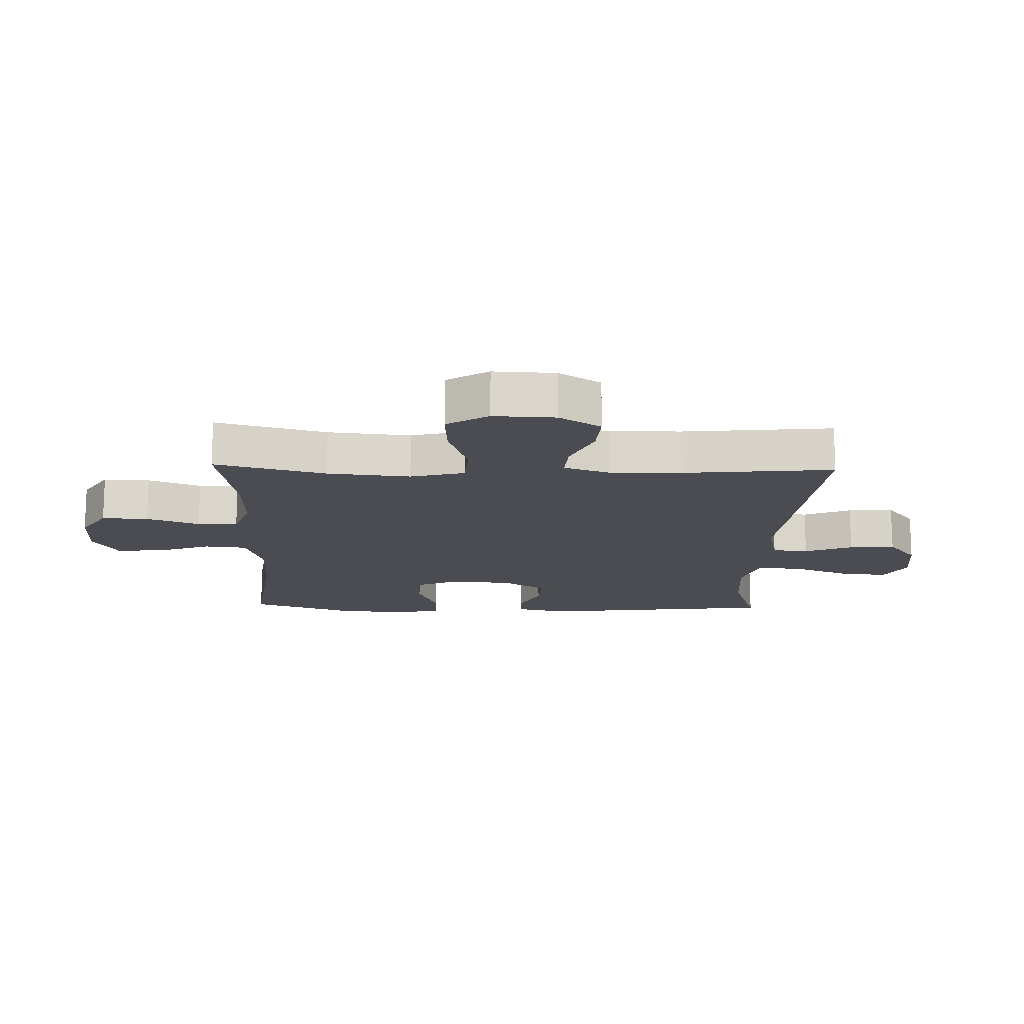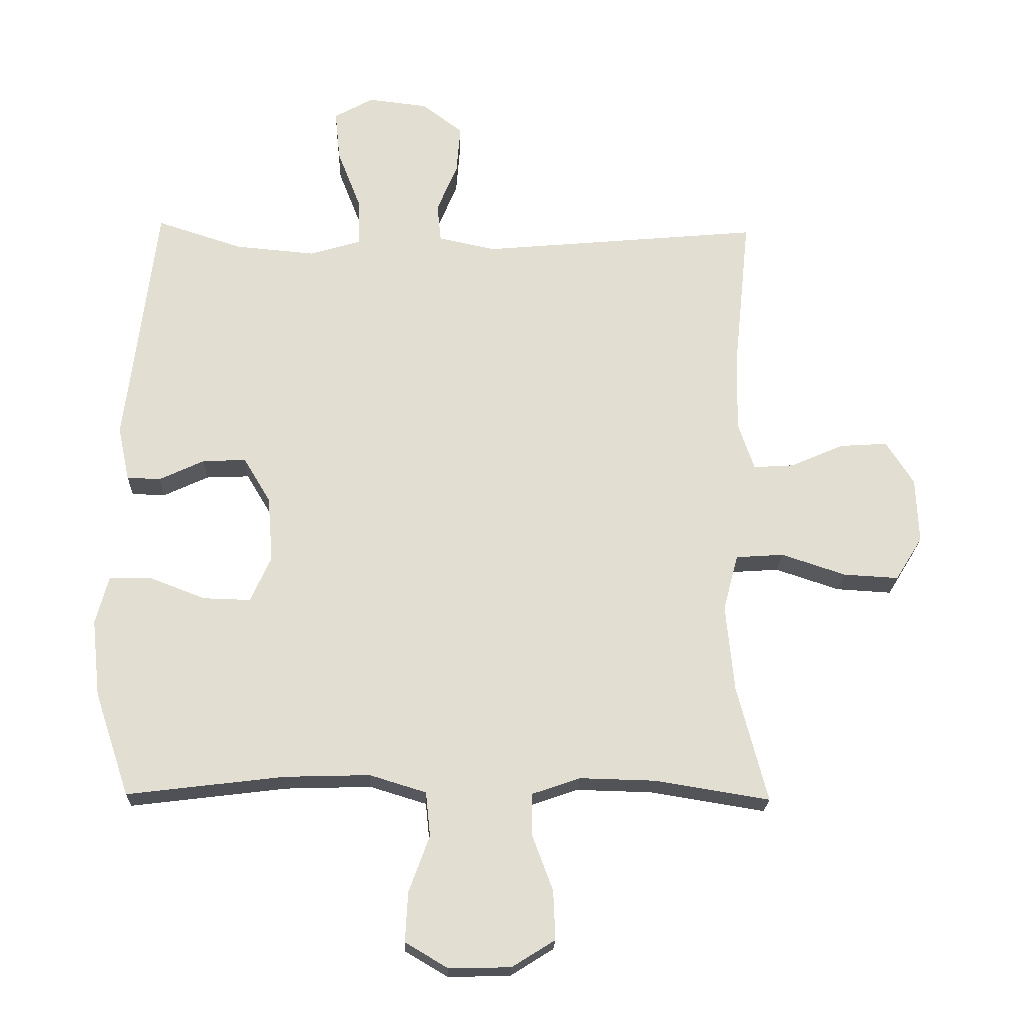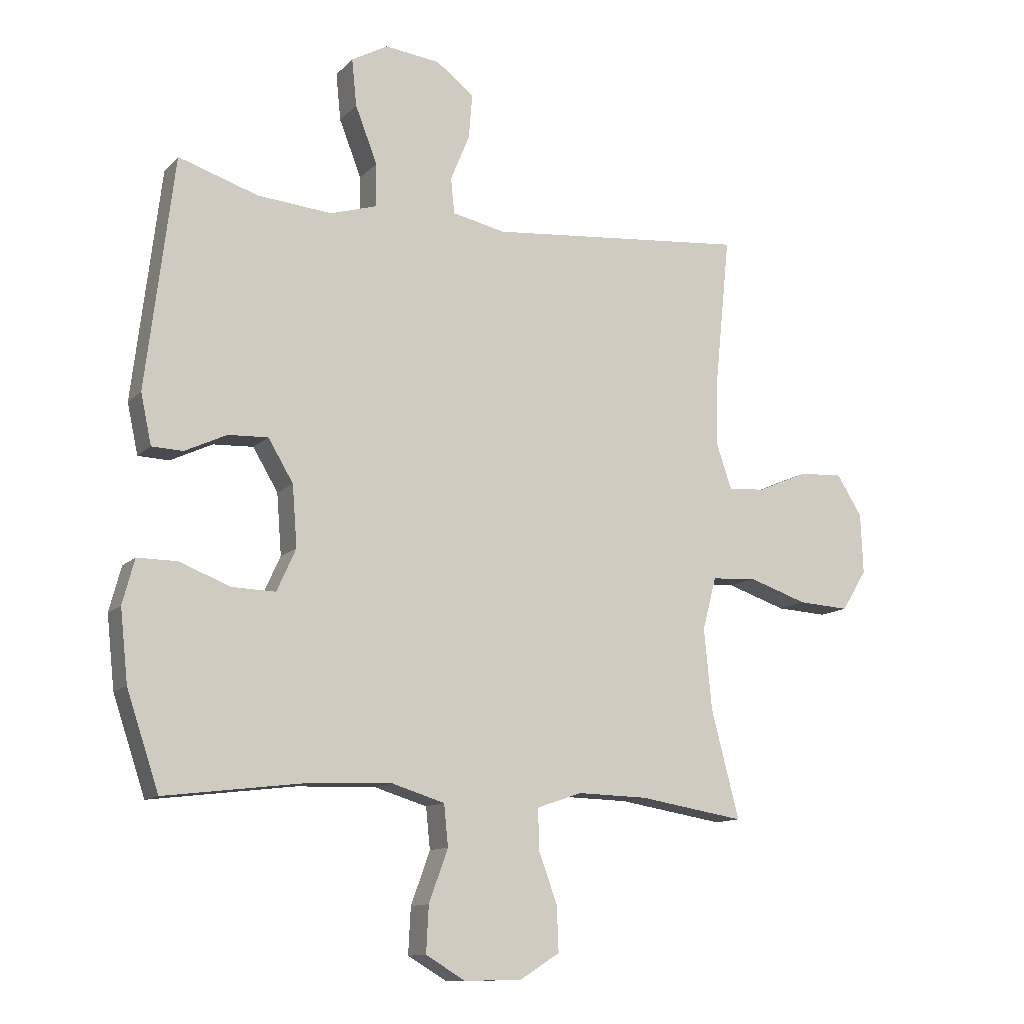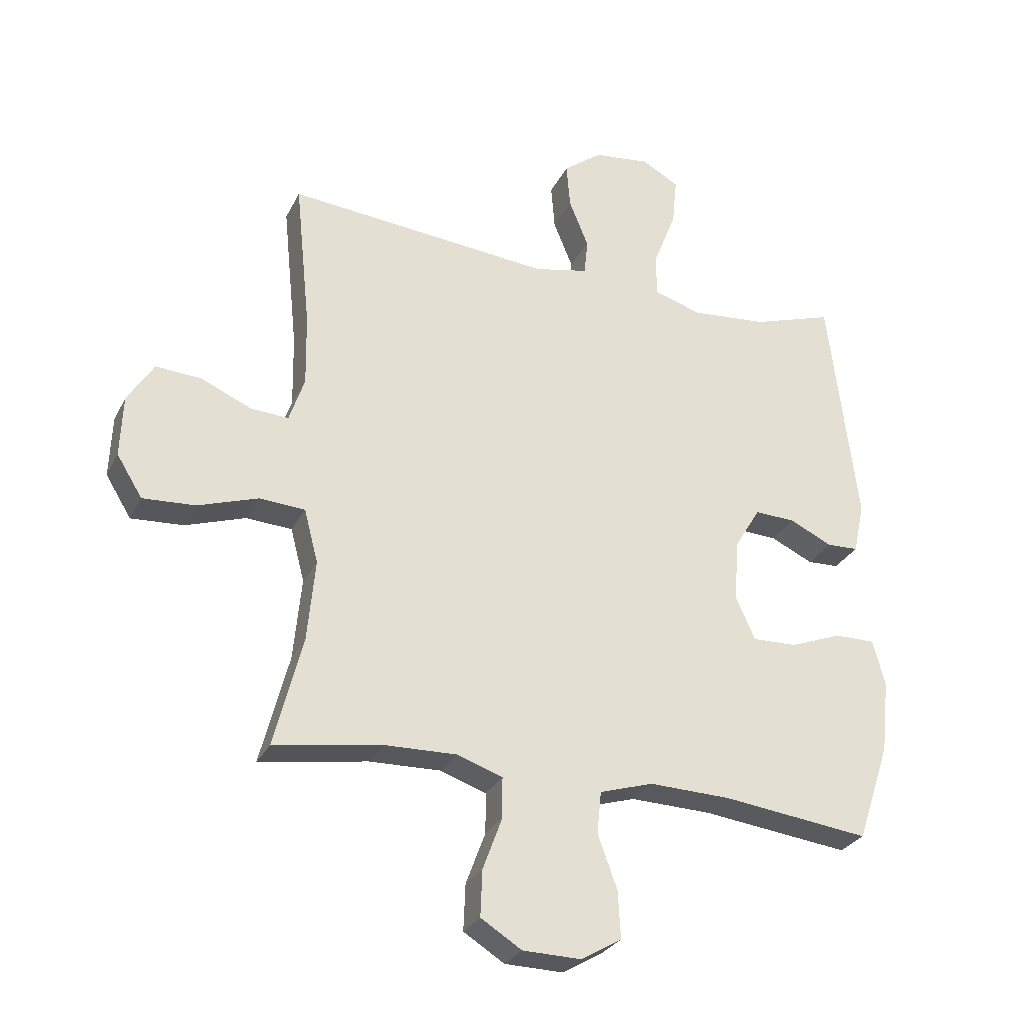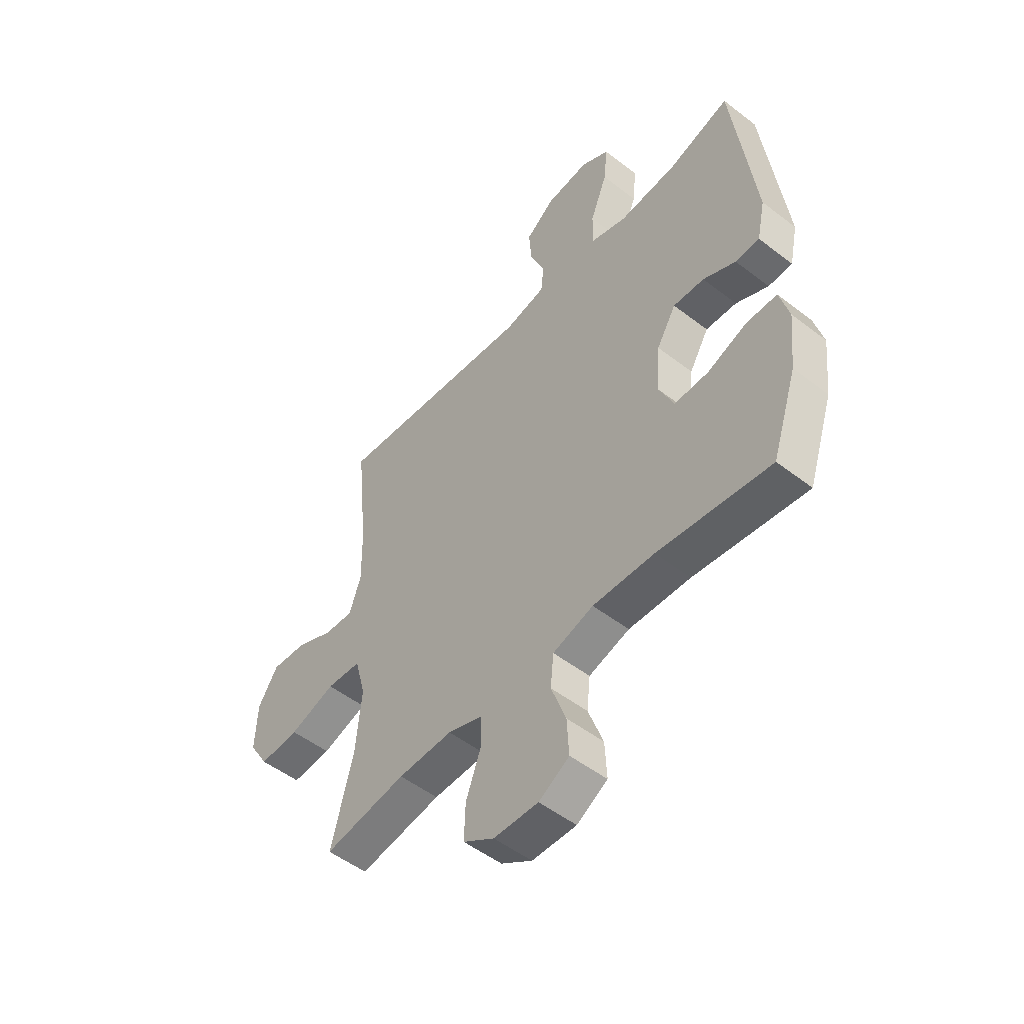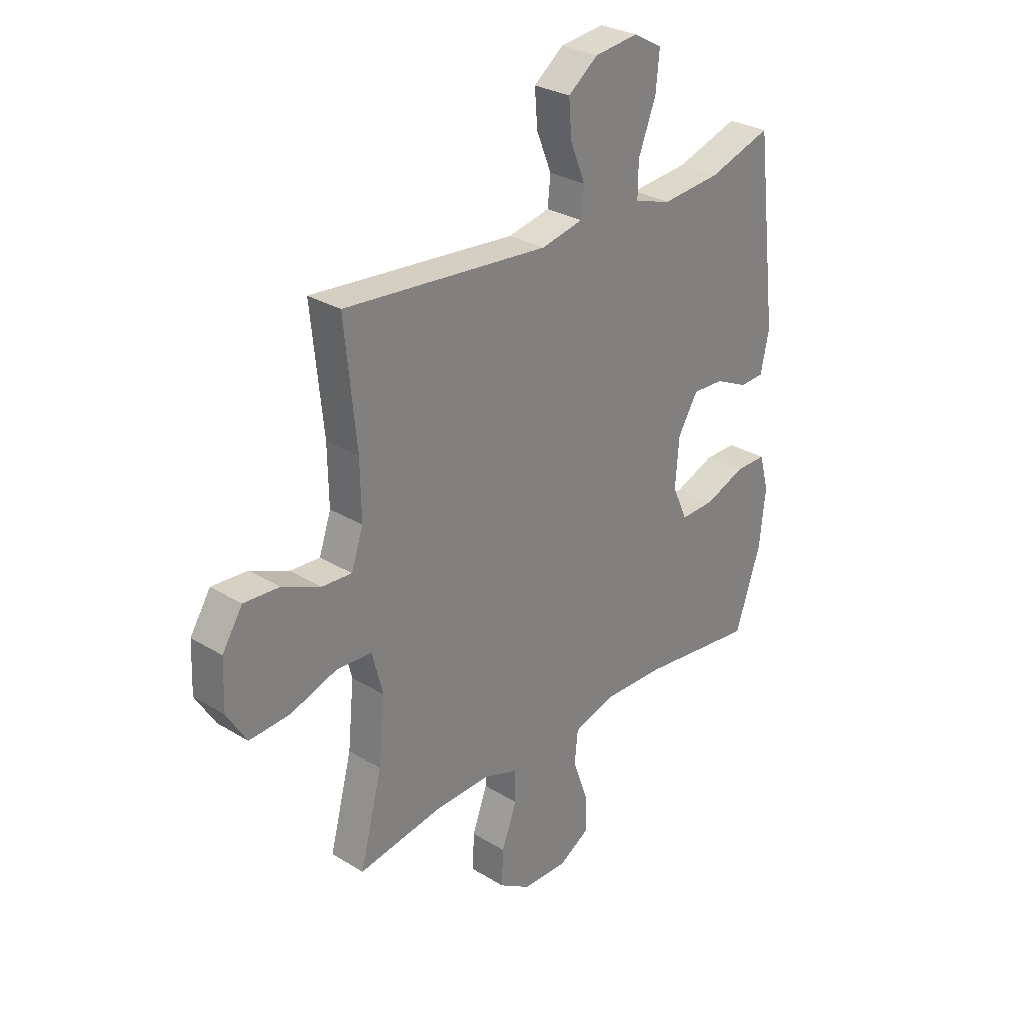
<metadata>
{"format":"obj","ext":"obj","renderer":"f3d","projection":"perspective","resolution":1024,"background":"white","views":[{"elev":-15.3,"azim":-91.8,"up":"+Y"},{"elev":-21.7,"azim":178.1,"up":"+Z"},{"elev":-11.9,"azim":154.2,"up":"+Z"},{"elev":-28.4,"azim":-22.2,"up":"+Z"},{"elev":-51.3,"azim":50.0,"up":"+Z"},{"elev":29.0,"azim":-47.8,"up":"+Z"}]}
</metadata>
<code>
v 0.5 0.07 -0.5
v 0.257 0.07 -0.47
v 0.124 0.07 -0.466
v 0.036 0.07 -0.493
v 0.029 0.07 -0.562
v 0.061 0.07 -0.65
v 0.065 0.07 -0.727
v -0.001 0.07 -0.766
v -0.097 0.07 -0.764
v -0.164 0.07 -0.722
v -0.161 0.07 -0.646
v -0.129 0.07 -0.56
v -0.129 0.07 -0.494
v -0.204 0.07 -0.468
v -0.322 0.07 -0.471
v -0.5 0.07 -0.5
v -0.453 0.07 -0.319
v -0.44 0.07 -0.184
v -0.463 0.07 -0.096
v -0.538 0.07 -0.091
v -0.637 0.07 -0.124
v -0.723 0.07 -0.129
v -0.765 0.07 -0.061
v -0.761 0.07 0.04
v -0.718 0.07 0.108
v -0.643 0.07 0.103
v -0.561 0.07 0.067
v -0.498 0.07 0.063
v -0.473 0.07 0.137
v -0.475 0.07 0.255
v -0.5 0.07 0.5
v -0.065 0.07 0.46
v 0.024 0.07 0.479
v 0.03 0.07 0.538
v -0.002 0.07 0.616
v -0.008 0.07 0.691
v 0.055 0.07 0.739
v 0.148 0.07 0.75
v 0.209 0.07 0.716
v 0.201 0.07 0.637
v 0.164 0.07 0.542
v 0.163 0.07 0.47
v 0.242 0.07 0.446
v 0.367 0.07 0.457
v 0.5 0.07 0.5
v 0.547 0.07 0.114
v 0.529 0.07 0.03
v 0.477 0.07 0.028
v 0.407 0.07 0.061
v 0.34 0.07 0.064
v 0.298 0.07 -0.006
v 0.29 0.07 -0.108
v 0.322 0.07 -0.179
v 0.395 0.07 -0.177
v 0.481 0.07 -0.144
v 0.547 0.07 -0.144
v 0.567 0.07 -0.219
v 0.554 0.07 -0.339
v 0.5 0 -0.5
v 0.257 0 -0.47
v 0.124 0 -0.466
v 0.036 0 -0.493
v 0.029 0 -0.562
v 0.061 0 -0.65
v 0.065 0 -0.727
v -0.001 0 -0.766
v -0.097 0 -0.764
v -0.164 0 -0.722
v -0.161 0 -0.646
v -0.129 0 -0.56
v -0.129 0 -0.494
v -0.204 0 -0.468
v -0.322 0 -0.471
v -0.5 0 -0.5
v -0.453 0 -0.319
v -0.44 0 -0.184
v -0.463 0 -0.096
v -0.538 0 -0.091
v -0.637 0 -0.124
v -0.723 0 -0.129
v -0.765 0 -0.061
v -0.761 0 0.04
v -0.718 0 0.108
v -0.643 0 0.103
v -0.561 0 0.067
v -0.498 0 0.063
v -0.473 0 0.137
v -0.475 0 0.255
v -0.5 0 0.5
v -0.065 0 0.46
v 0.024 0 0.479
v 0.03 0 0.538
v -0.002 0 0.616
v -0.008 0 0.691
v 0.055 0 0.739
v 0.148 0 0.75
v 0.209 0 0.716
v 0.201 0 0.637
v 0.164 0 0.542
v 0.163 0 0.47
v 0.242 0 0.446
v 0.367 0 0.457
v 0.5 0 0.5
v 0.547 0 0.114
v 0.529 0 0.03
v 0.477 0 0.028
v 0.407 0 0.061
v 0.34 0 0.064
v 0.298 0 -0.006
v 0.29 0 -0.108
v 0.322 0 -0.179
v 0.395 0 -0.177
v 0.481 0 -0.144
v 0.547 0 -0.144
v 0.567 0 -0.219
v 0.554 0 -0.339
f 57 58 1 2
f 54 55 56 57
f 53 54 57 2
f 52 53 2 3
f 51 52 3 4
f 46 47 48 49
f 44 45 46 49
f 43 44 49 50
f 42 43 50 51
f 38 39 40 41
f 38 41 42
f 37 38 42
f 34 35 36 37
f 33 34 37 42
f 32 33 42 51
f 30 31 32 51
f 24 25 26 27
f 24 27 28
f 23 24 28
f 20 21 22 23
f 19 20 23 28
f 18 19 28 29
f 15 16 17
f 14 15 17 18
f 13 14 18 29
f 9 10 11 12
f 9 12 13
f 8 9 13
f 5 6 7 8
f 4 5 8 13
f 29 30 51
f 4 13 29 51
f 60 59 116 115
f 115 114 113 112
f 60 115 112 111
f 61 60 111 110
f 62 61 110 109
f 107 106 105 104
f 107 104 103 102
f 108 107 102 101
f 109 108 101 100
f 99 98 97 96
f 100 99 96
f 100 96 95
f 95 94 93 92
f 100 95 92 91
f 109 100 91 90
f 109 90 89 88
f 85 84 83 82
f 86 85 82
f 86 82 81
f 81 80 79 78
f 86 81 78 77
f 87 86 77 76
f 75 74 73
f 76 75 73 72
f 87 76 72 71
f 70 69 68 67
f 71 70 67
f 71 67 66
f 66 65 64 63
f 71 66 63 62
f 109 88 87
f 109 87 71 62
f 1 59 60 2
f 2 60 61 3
f 3 61 62 4
f 4 62 63 5
f 5 63 64 6
f 6 64 65 7
f 7 65 66 8
f 8 66 67 9
f 9 67 68 10
f 10 68 69 11
f 11 69 70 12
f 12 70 71 13
f 13 71 72 14
f 14 72 73 15
f 15 73 74 16
f 16 74 75 17
f 17 75 76 18
f 18 76 77 19
f 19 77 78 20
f 20 78 79 21
f 21 79 80 22
f 22 80 81 23
f 23 81 82 24
f 24 82 83 25
f 25 83 84 26
f 26 84 85 27
f 27 85 86 28
f 28 86 87 29
f 29 87 88 30
f 30 88 89 31
f 31 89 90 32
f 32 90 91 33
f 33 91 92 34
f 34 92 93 35
f 35 93 94 36
f 36 94 95 37
f 37 95 96 38
f 38 96 97 39
f 39 97 98 40
f 40 98 99 41
f 41 99 100 42
f 42 100 101 43
f 43 101 102 44
f 44 102 103 45
f 45 103 104 46
f 46 104 105 47
f 47 105 106 48
f 48 106 107 49
f 49 107 108 50
f 50 108 109 51
f 51 109 110 52
f 52 110 111 53
f 53 111 112 54
f 54 112 113 55
f 55 113 114 56
f 56 114 115 57
f 57 115 116 58
f 58 116 59 1

</code>
